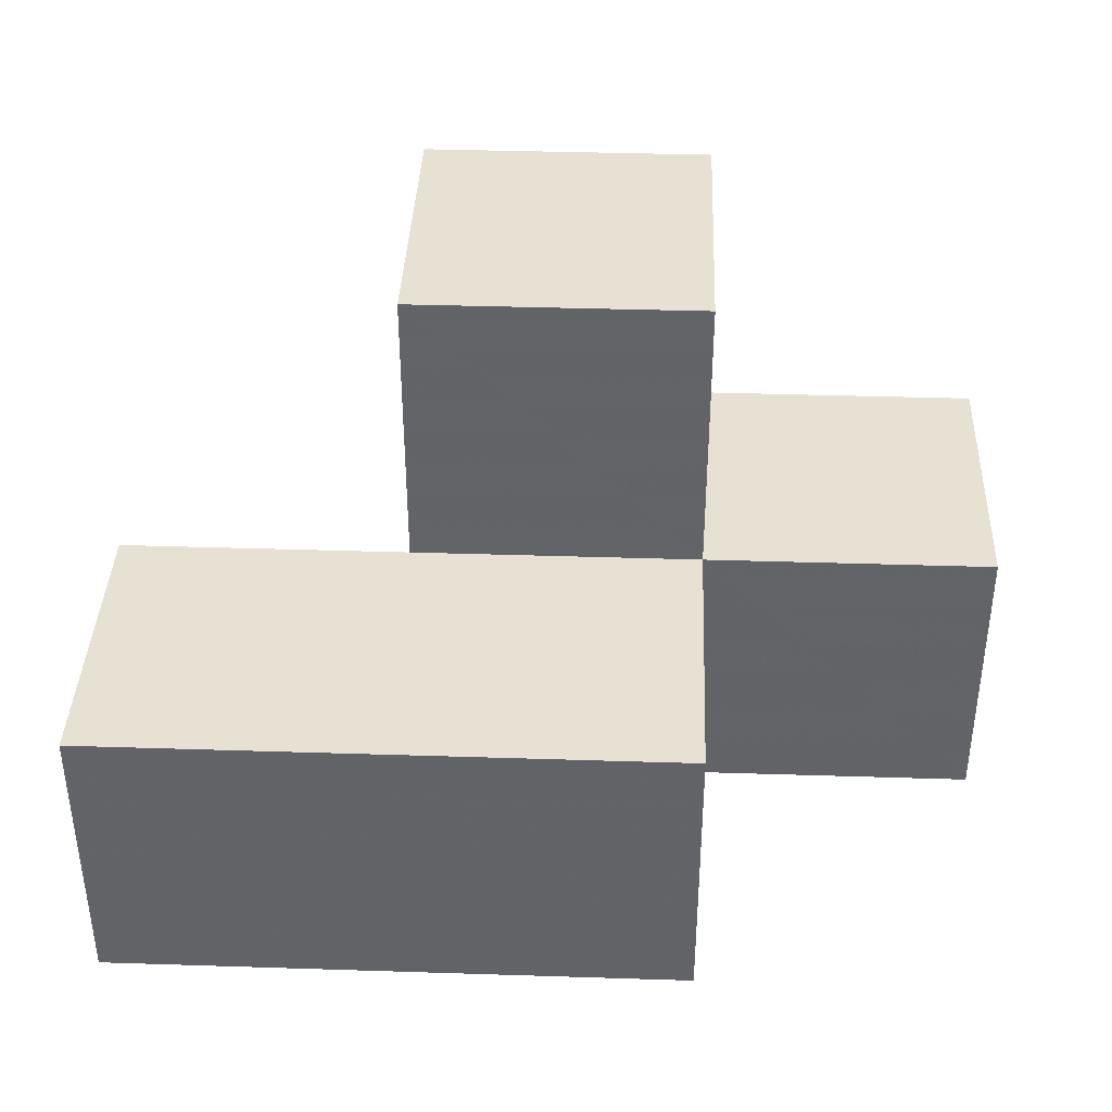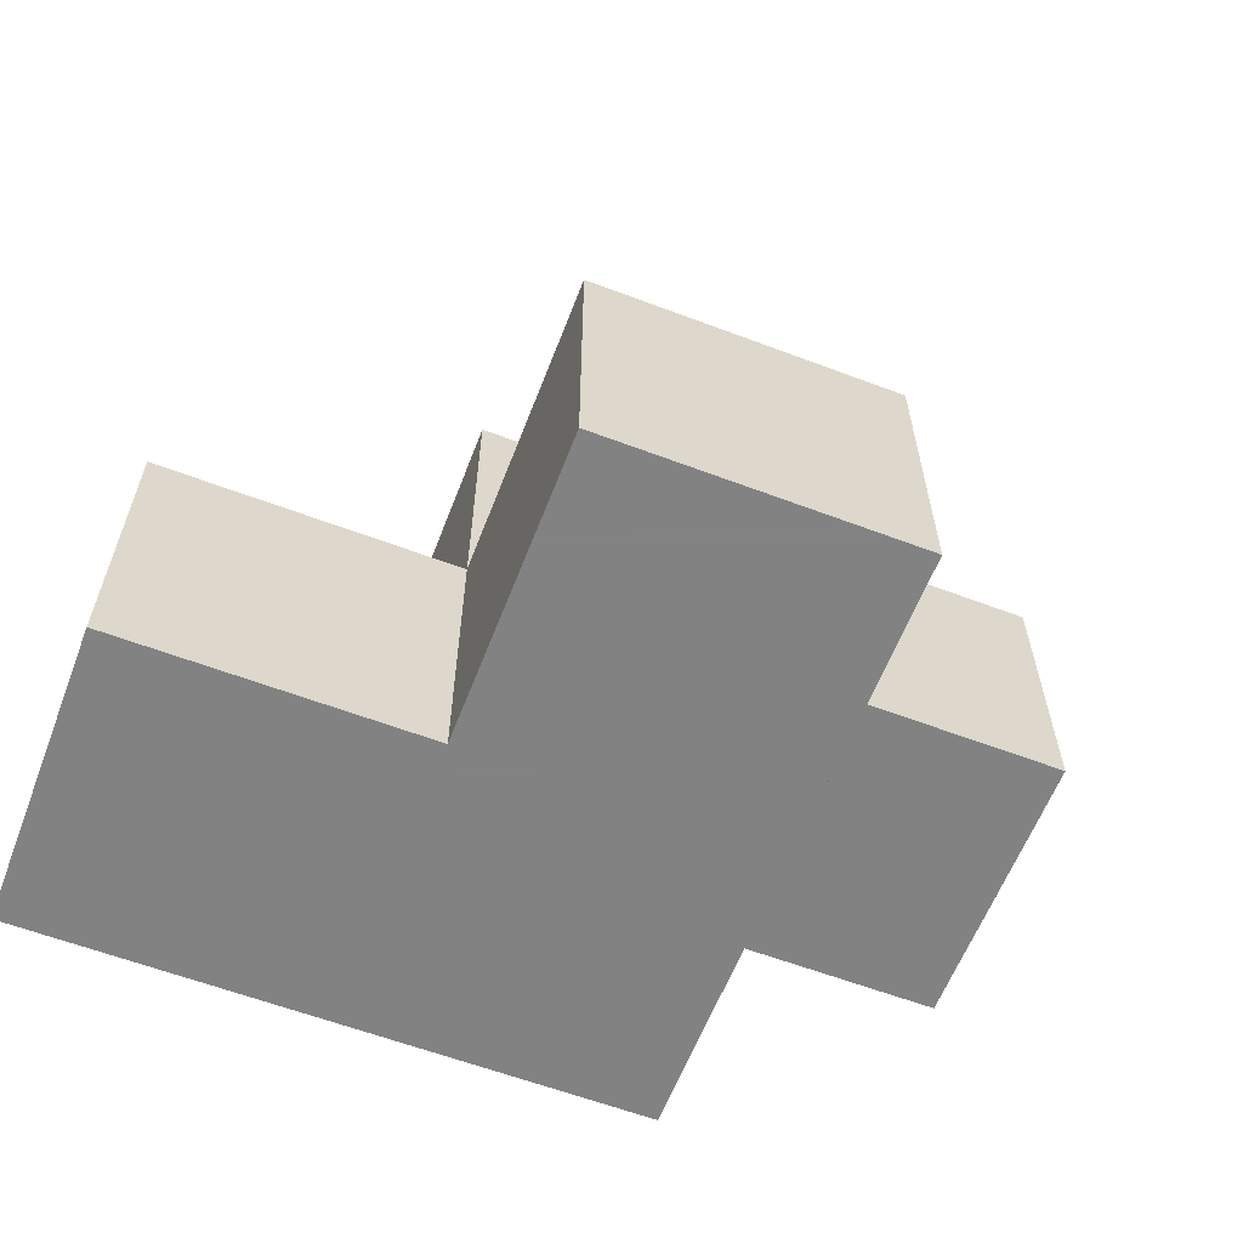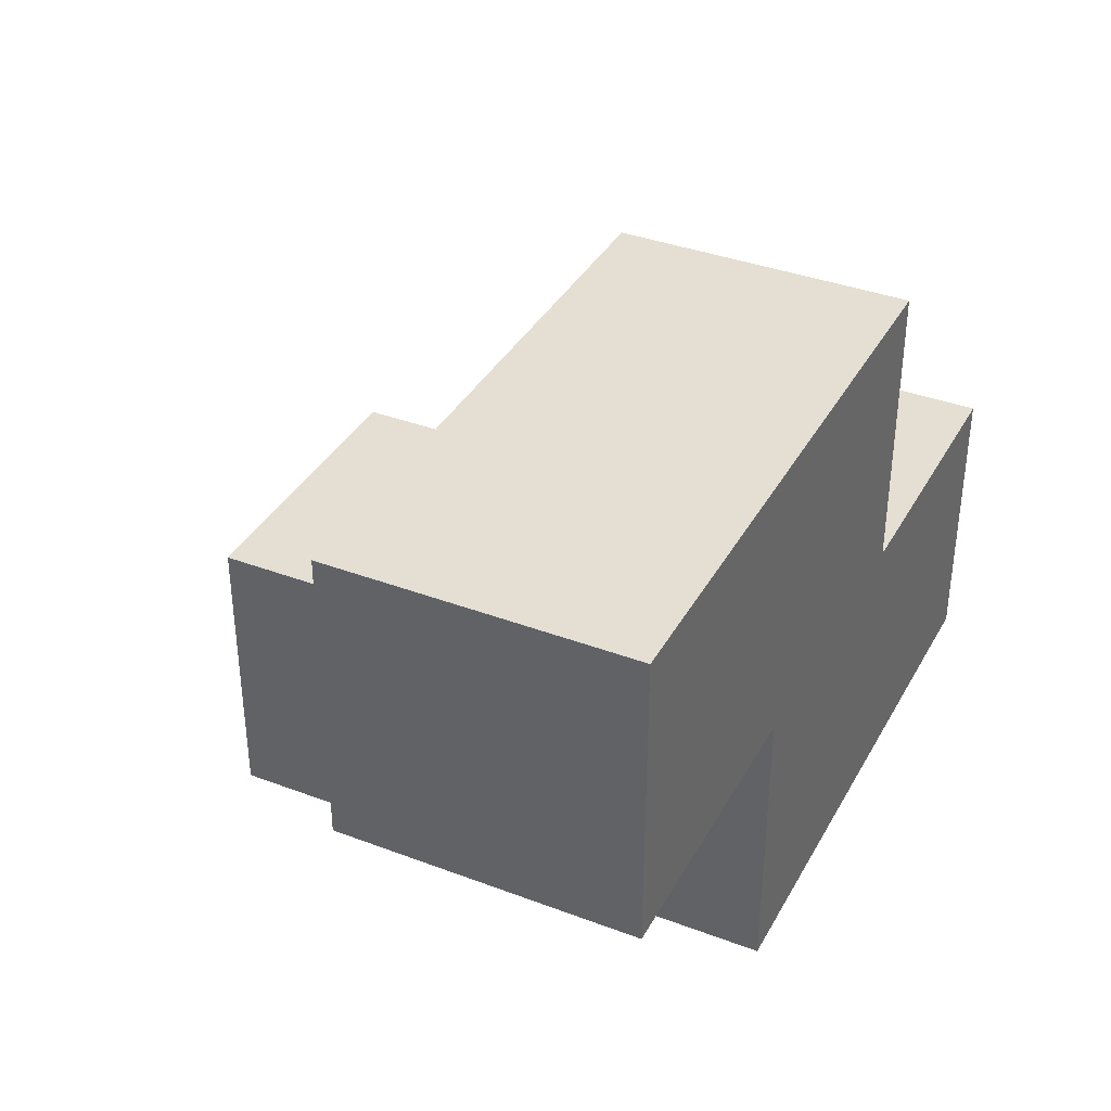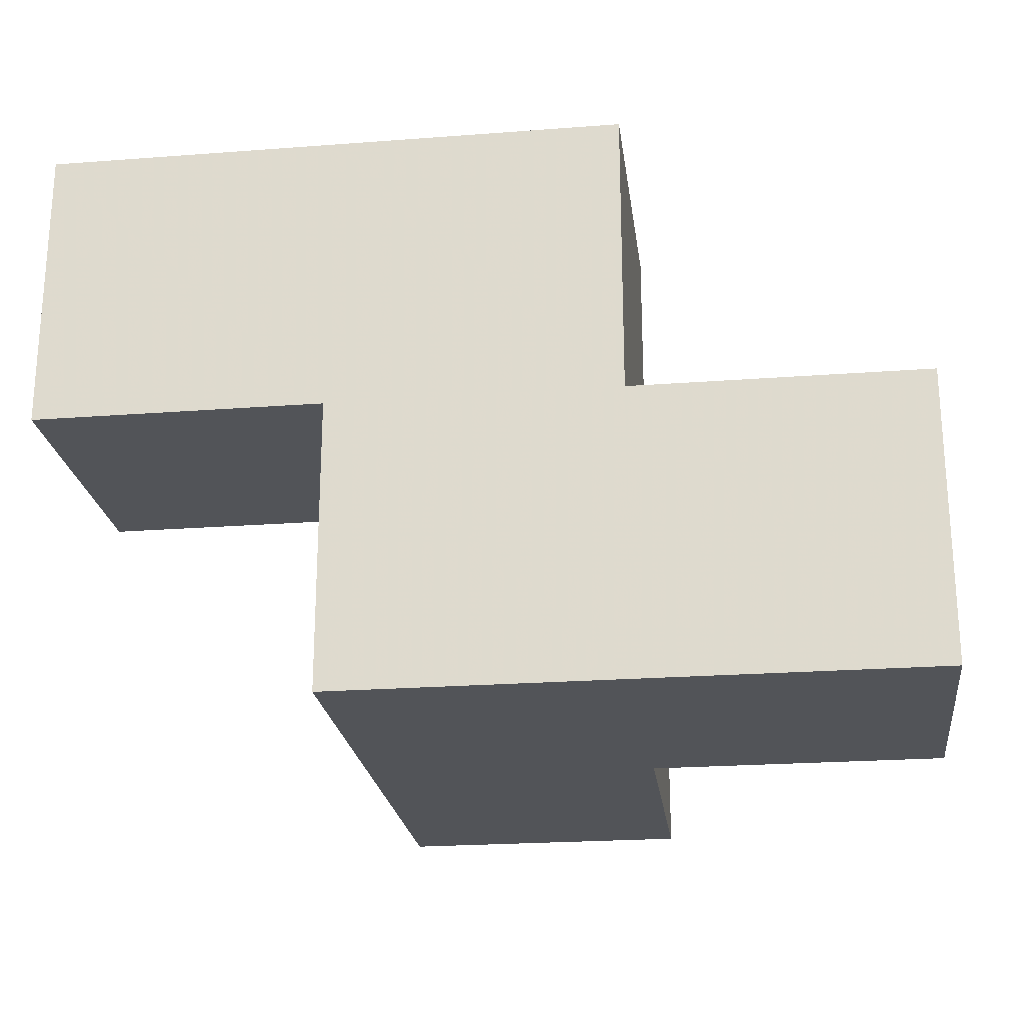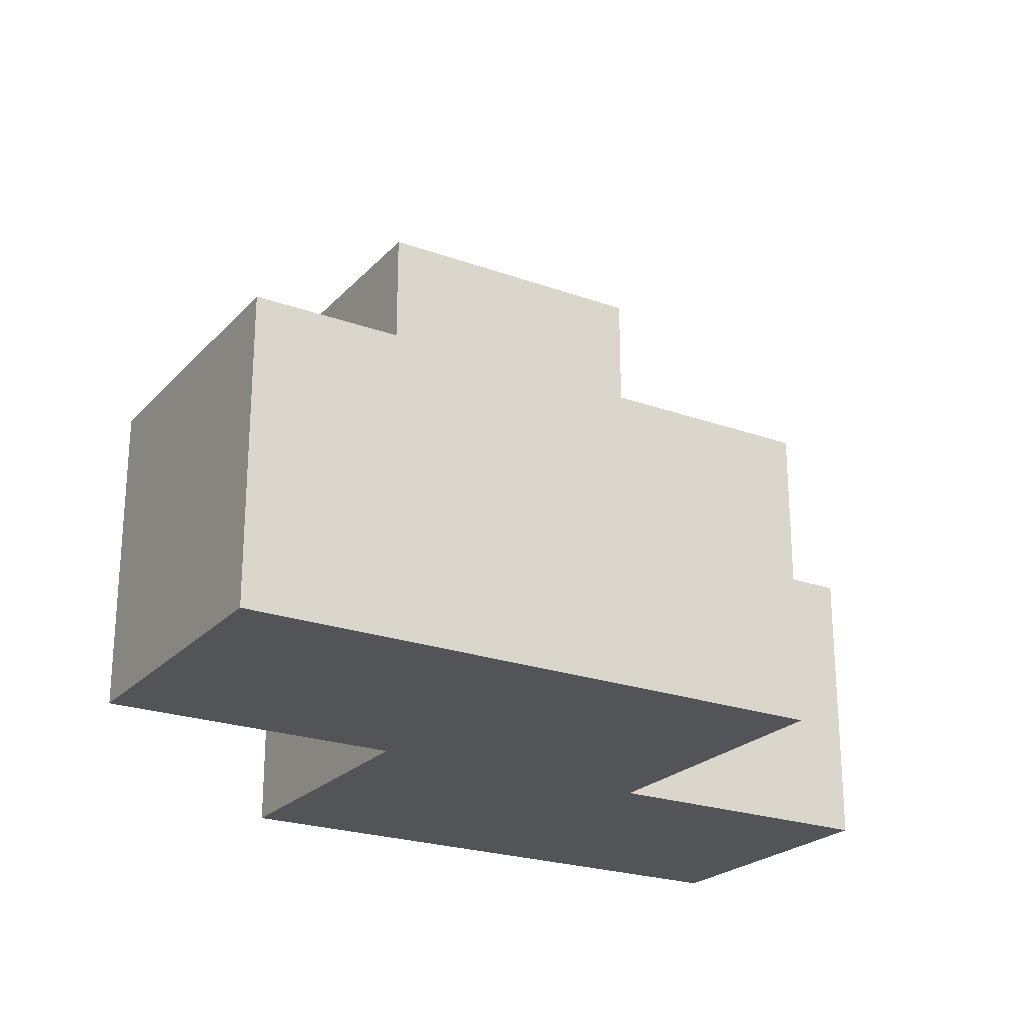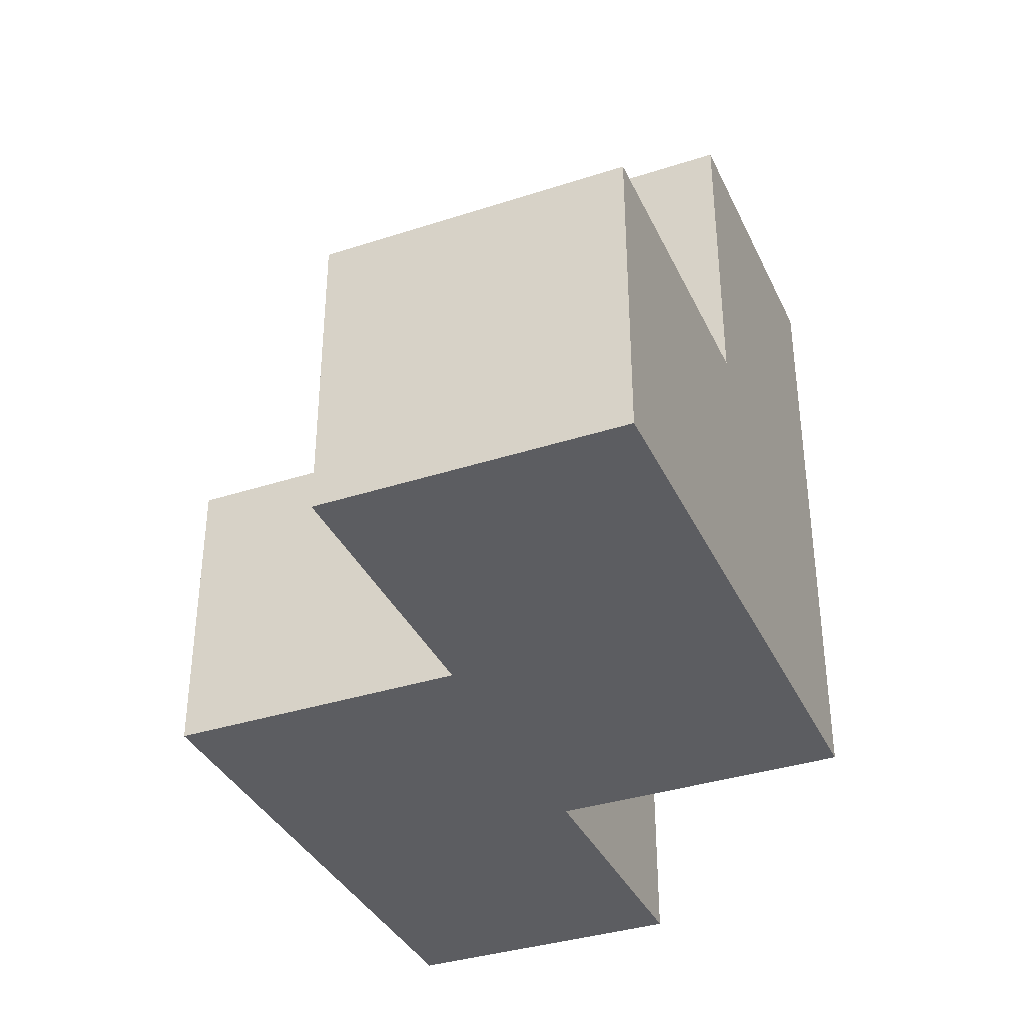
<metadata>
{"format":"obj","ext":"obj","renderer":"f3d","projection":"perspective","resolution":1024,"background":"white","views":[{"elev":38.7,"azim":2.3,"up":"+Y"},{"elev":-60.9,"azim":158.9,"up":"+Z"},{"elev":37.0,"azim":-64.0,"up":"+Z"},{"elev":-22.8,"azim":7.4,"up":"+Z"},{"elev":-23.4,"azim":-31.1,"up":"+Y"},{"elev":-36.4,"azim":112.9,"up":"+Y"}]}
</metadata>
<code>
v 2.005 1.998 1.989
v 2.005 1.008 0.009167
v 3.985 1.998 0.9992
v 2.995 1.998 0.9992
v 1.015 1.998 1.989
v 2.995 1.008 1.989
v 2.005 2.987 0.009167
v 2.005 1.008 1.989
v 3.985 1.998 0.009167
v 2.005 1.998 0.9992
v 2.995 1.008 0.9992
v 2.995 1.998 0.009167
v 1.015 1.998 0.9992
v 2.995 2.987 0.9992
v 3.985 1.008 0.9992
v 1.015 1.008 1.989
v 2.005 1.998 0.009167
v 2.005 1.008 0.9992
v 2.995 1.998 1.989
v 2.995 1.008 0.009167
v 2.995 2.987 0.009167
v 3.985 1.008 0.009167
v 2.005 2.987 0.9992
v 1.015 1.008 0.9992
f 20 2 12
f 17 12 2
f 2 20 18
f 11 18 20
f 17 2 10
f 18 10 2
f 22 20 9
f 12 9 20
f 11 15 4
f 3 4 15
f 20 22 11
f 15 11 22
f 9 12 3
f 4 3 12
f 22 9 15
f 3 15 9
f 8 6 1
f 19 1 6
f 18 11 8
f 6 8 11
f 4 10 19
f 1 19 10
f 11 4 6
f 19 6 4
f 12 17 21
f 7 21 17
f 10 4 23
f 14 23 4
f 21 7 14
f 23 14 7
f 7 17 23
f 10 23 17
f 12 21 4
f 14 4 21
f 18 24 10
f 13 10 24
f 16 8 5
f 1 5 8
f 24 18 16
f 8 16 18
f 10 13 1
f 5 1 13
f 13 24 5
f 16 5 24

</code>
